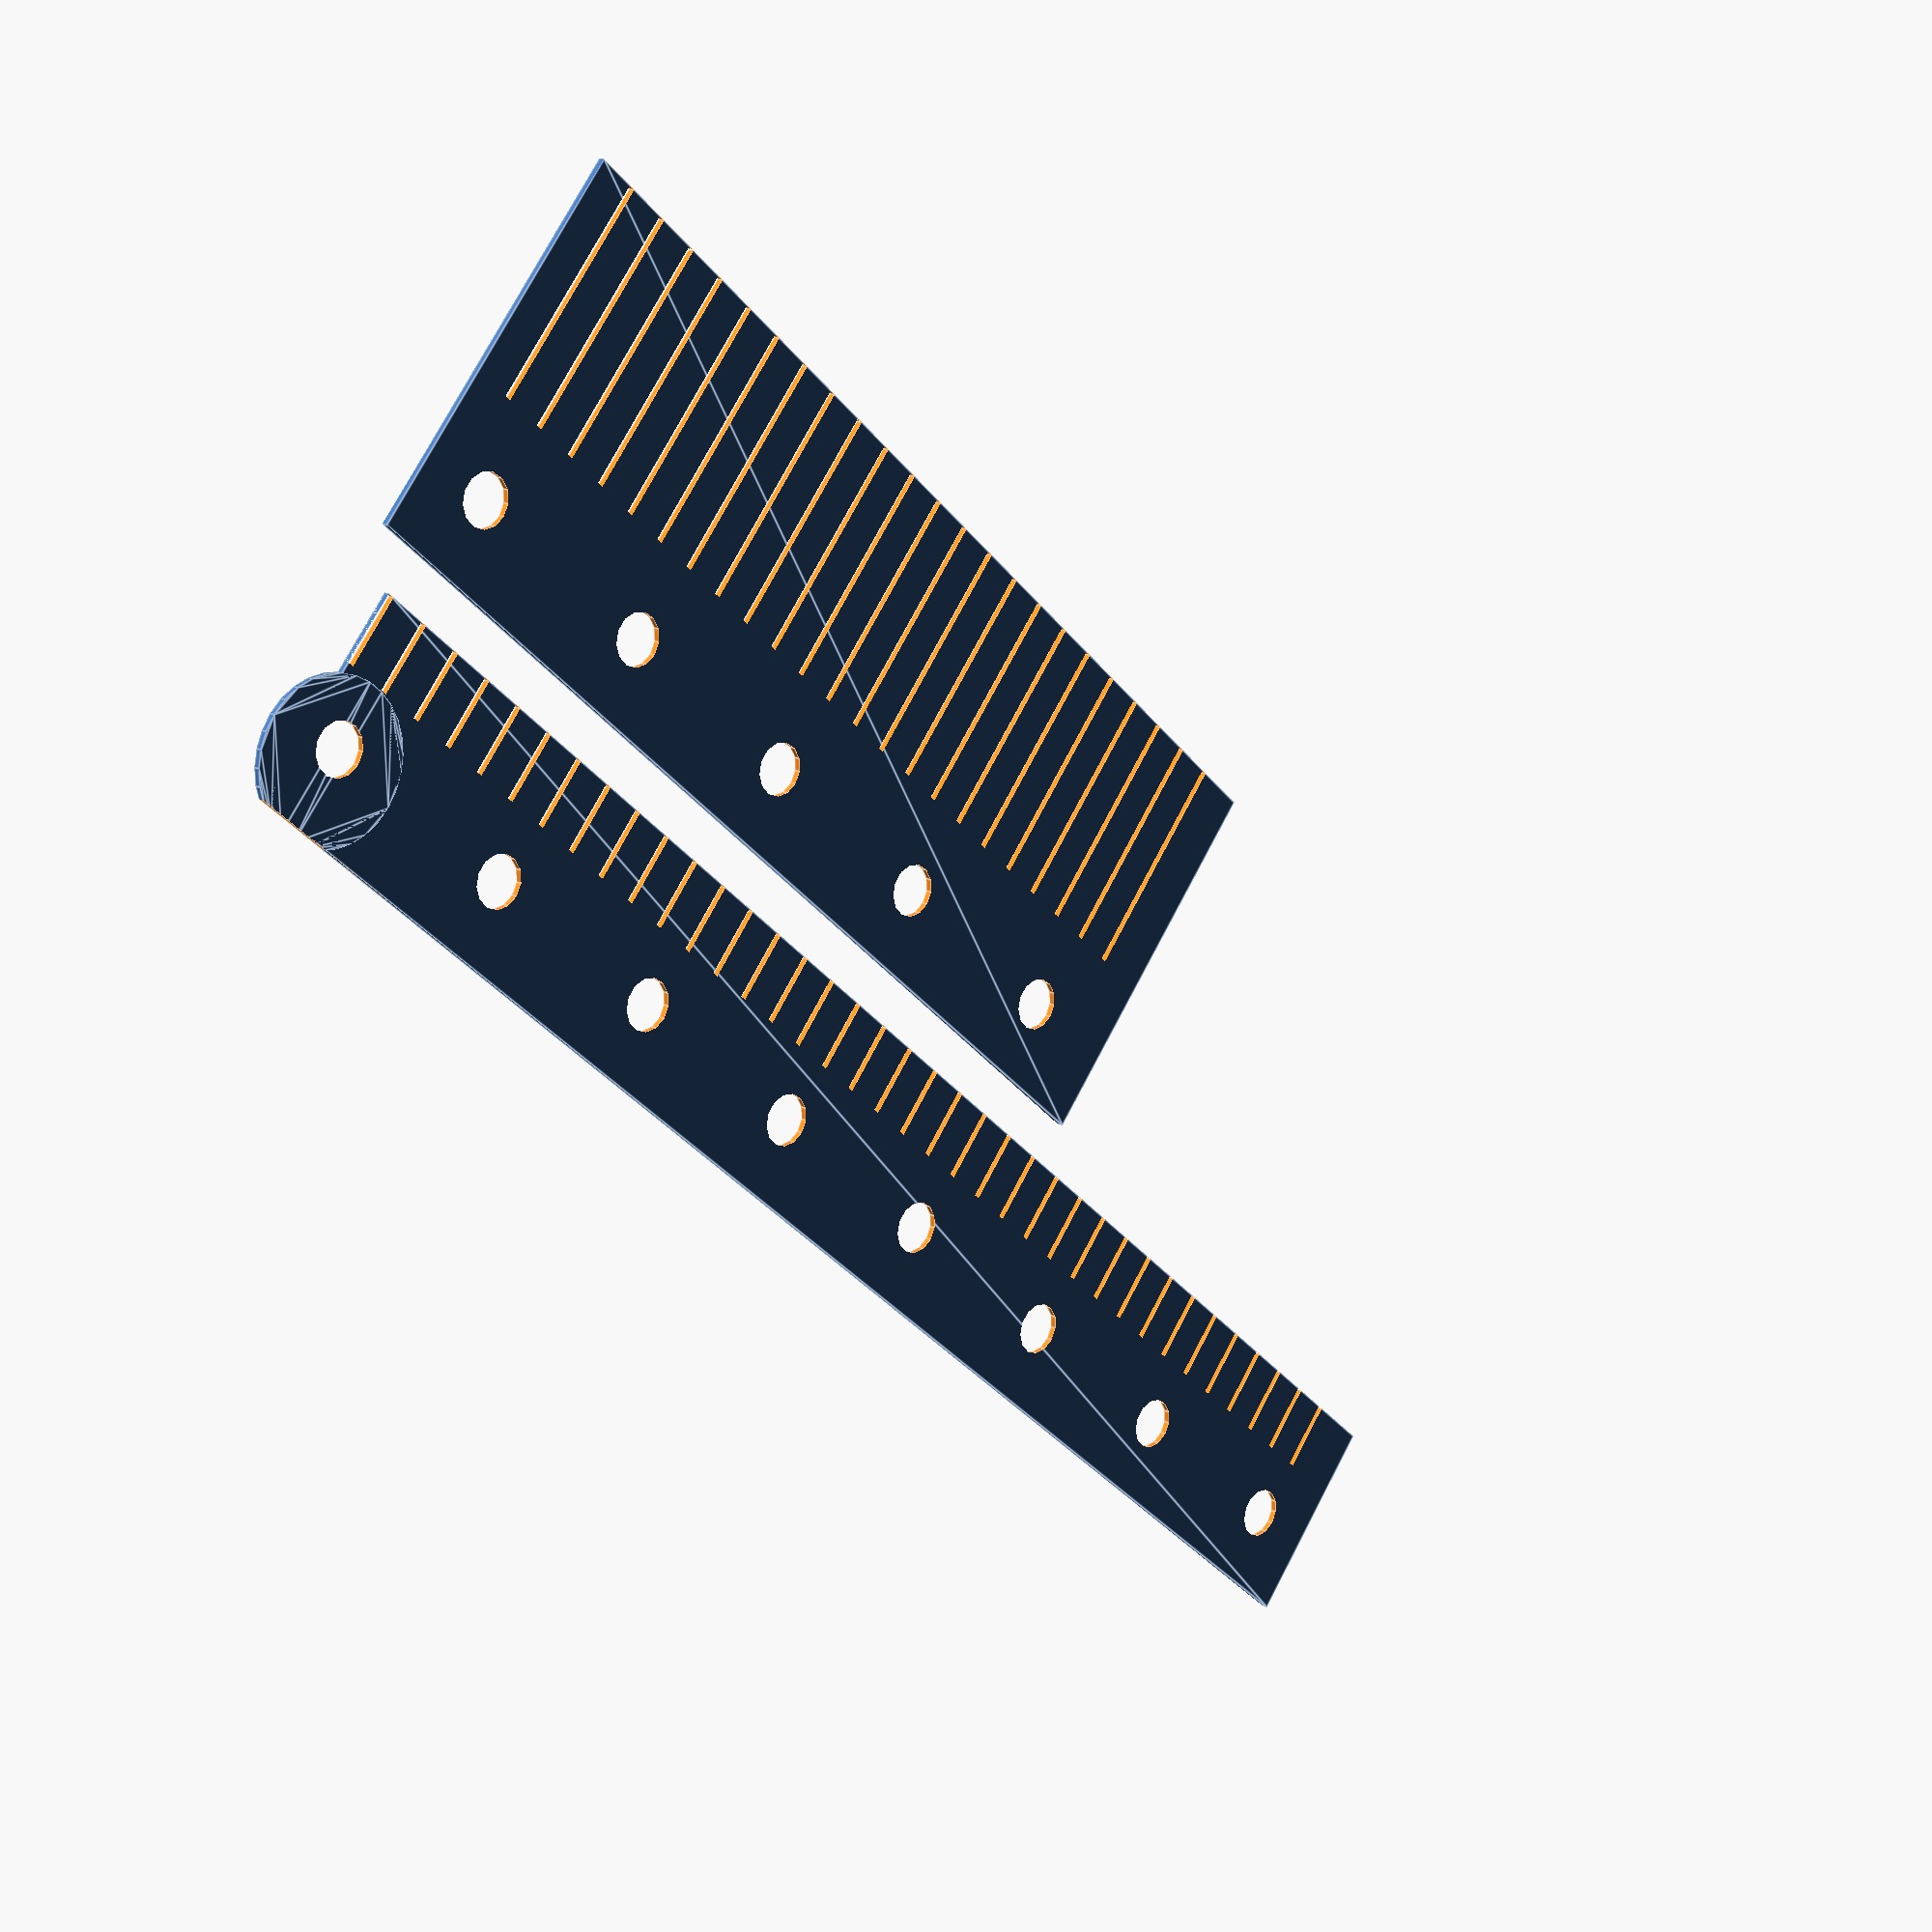
<openscad>
bredde = [270,170];    // pluss ei bue på 7mm
hoyde = [33,60];
hull_d = 8;
hullgloppe = 12;   // sentrum av høla langs y
hullmellomrom = 43-hull_d;
antall_hull = [8,5];
borstelengde = [11,35]; // Børstelengde
borstebredde = 6;
borstespalte = 1;
borster = [38,23]; // veit ikke om jeg trenger denne
avrunding_d = 24;
avrunding_y = -2;
avrunding_x = 6;

foran = 0;
bak = 1;

module freseskjort(versjon) {
    difference() {
        // Liste
        union() {
            x = (versjon == foran) ? avrunding_x : 0;
            translate([x,0]) {
                square([bredde[versjon]-x,hoyde[versjon]]);
            }
            if (versjon == foran) {
                difference() {
                    translate([hullgloppe,hullgloppe+avrunding_y]) {
                        circle(d = avrunding_d);
                    }
                    translate([-hull_d,-hull_d]) {
                        square([hull_d*5,hull_d]);
                    }
                }
            }
        }
        
        // Høl
        for (x=[hullgloppe:hullmellomrom:bredde[versjon]-hullgloppe]) {
            translate([x,hullgloppe]) {
                circle(d=hull_d);
            }
        }
        
        // Børster
        for (x=[borstebredde:borstebredde+borstespalte:bredde[versjon]-borstebredde]) {
            translate([x,hoyde[versjon]-borstelengde[versjon]]) {
                square([borstespalte,borstelengde[versjon]]);
            }
        }
    }
}

freseskjort(foran);
translate([0, 40]) {
    freseskjort(bak);
}

</openscad>
<views>
elev=165.2 azim=220.5 roll=224.6 proj=p view=edges
</views>
